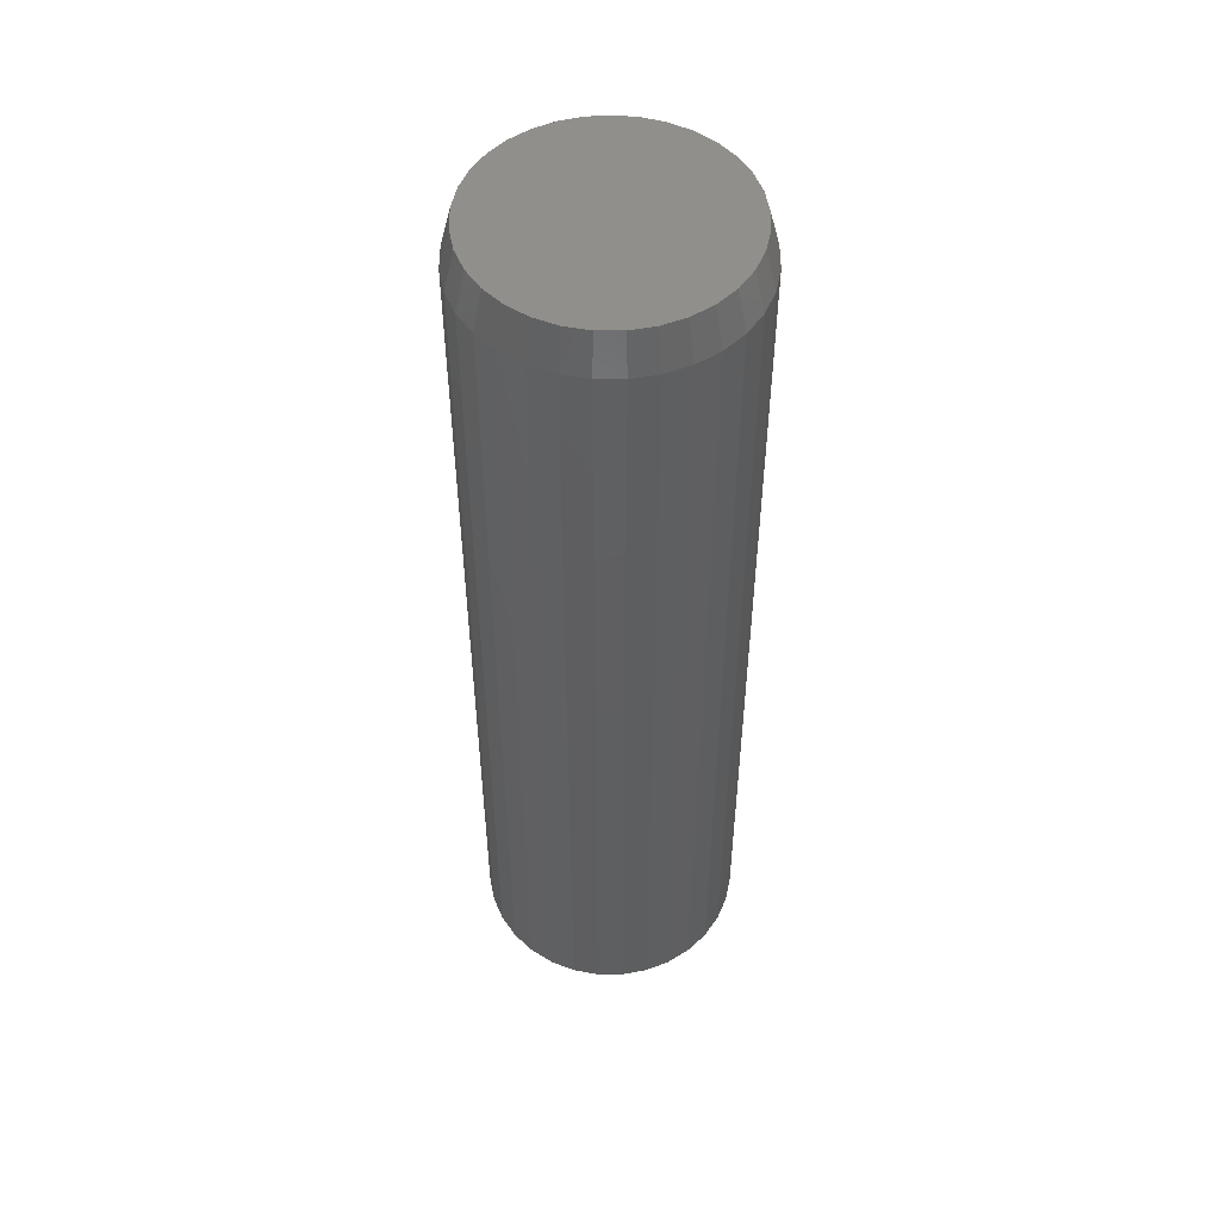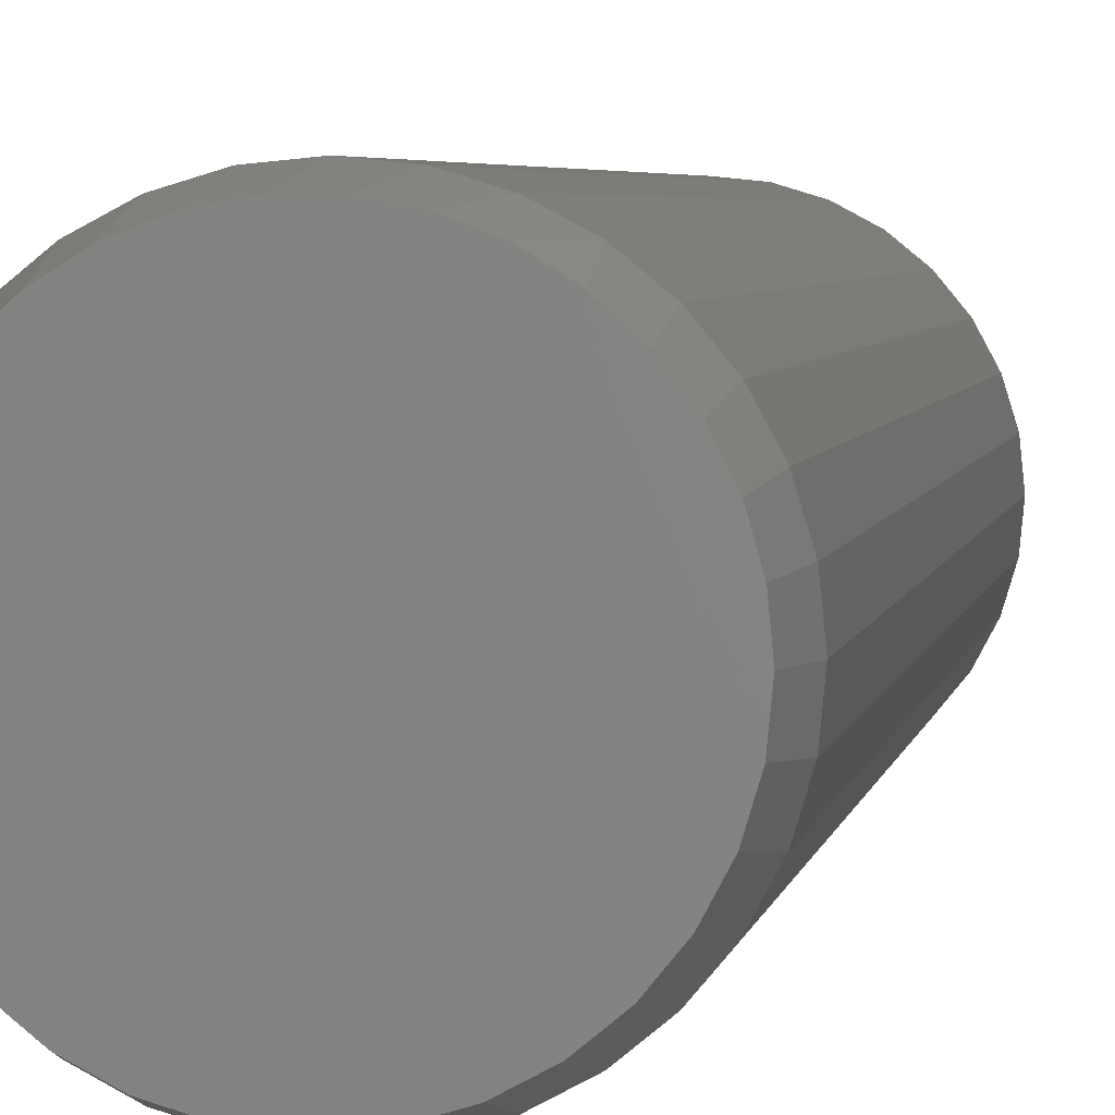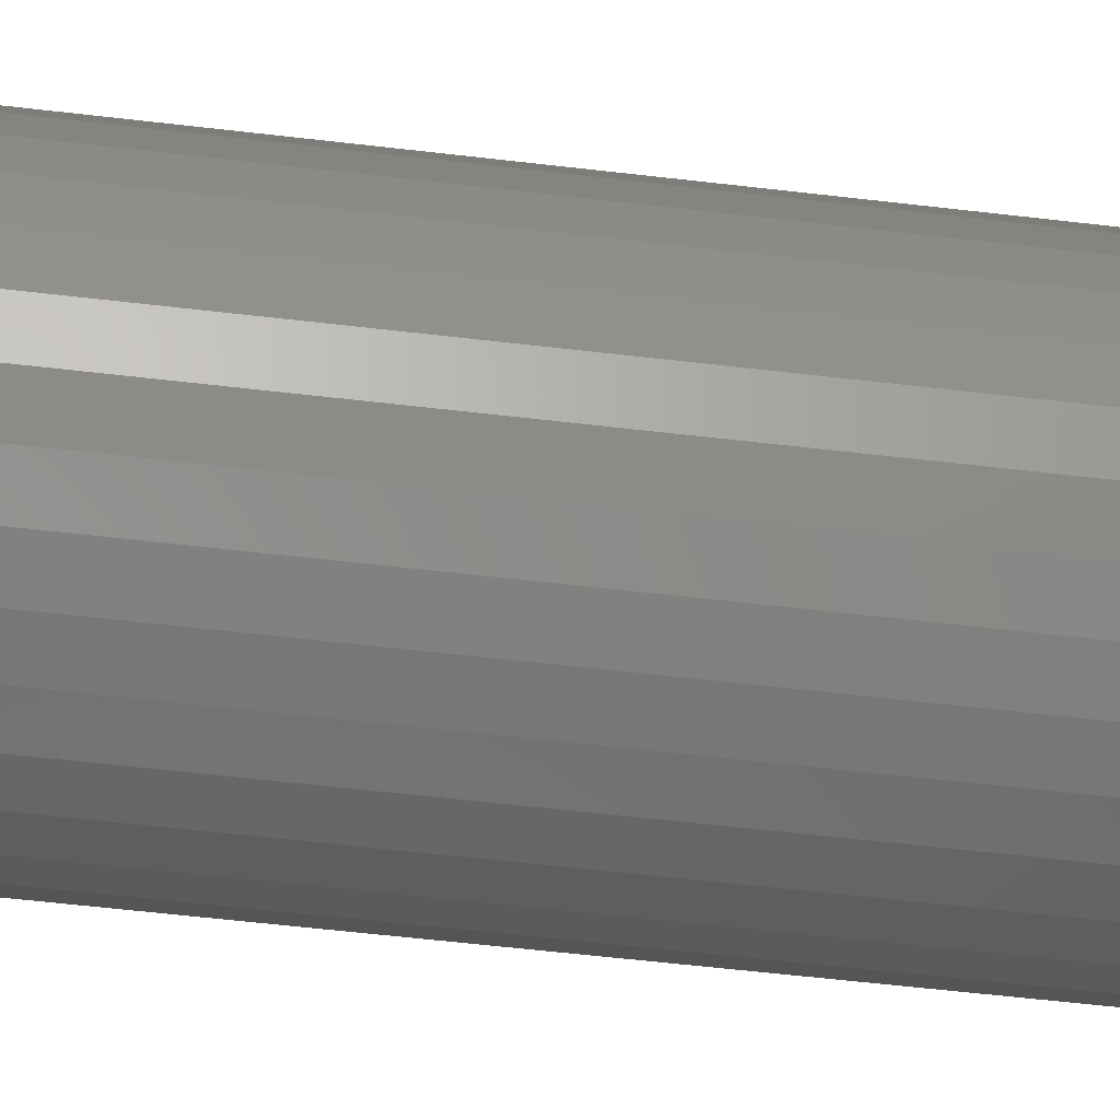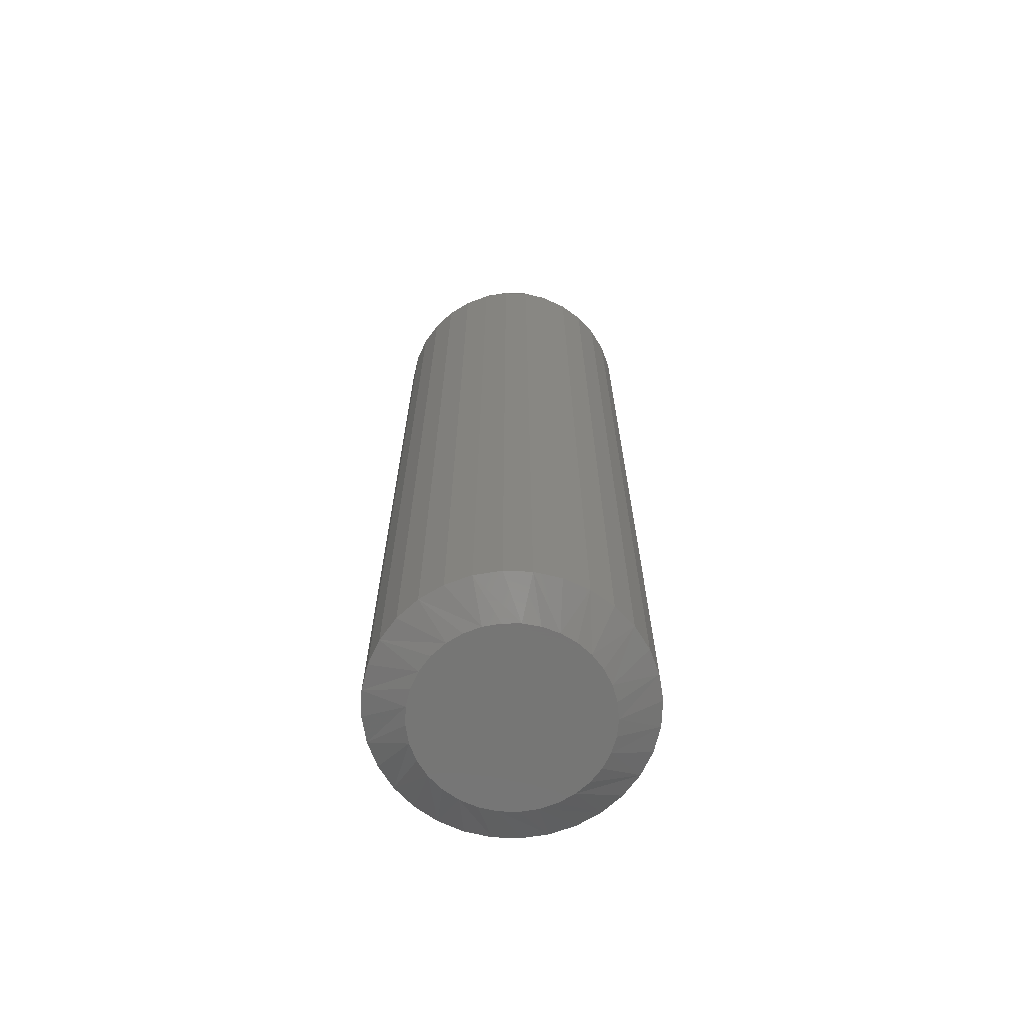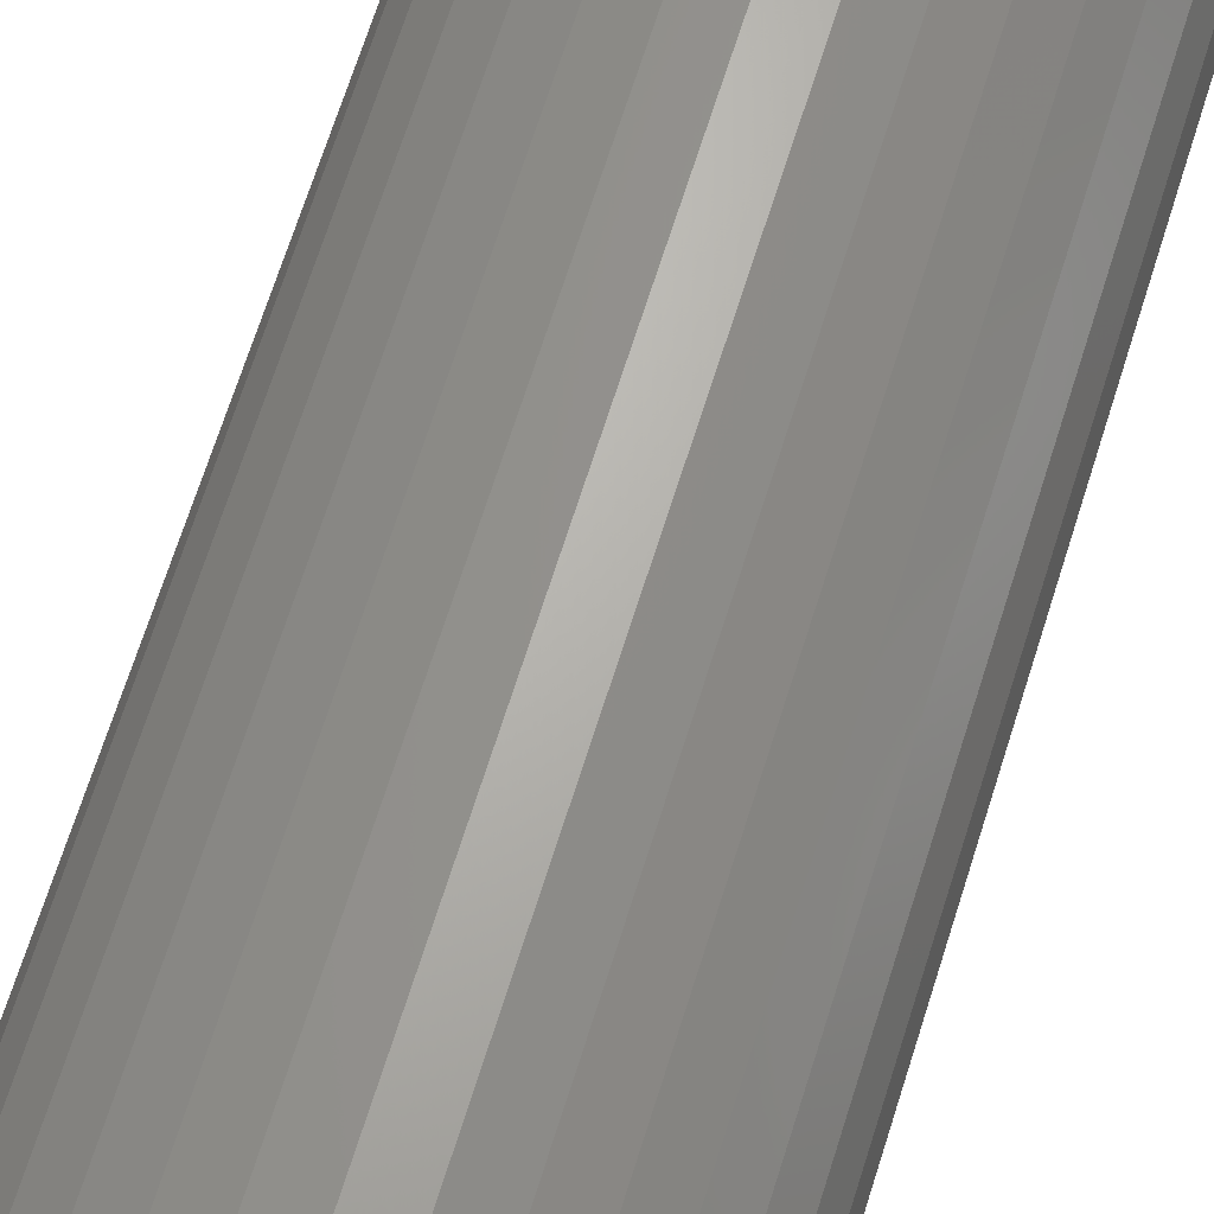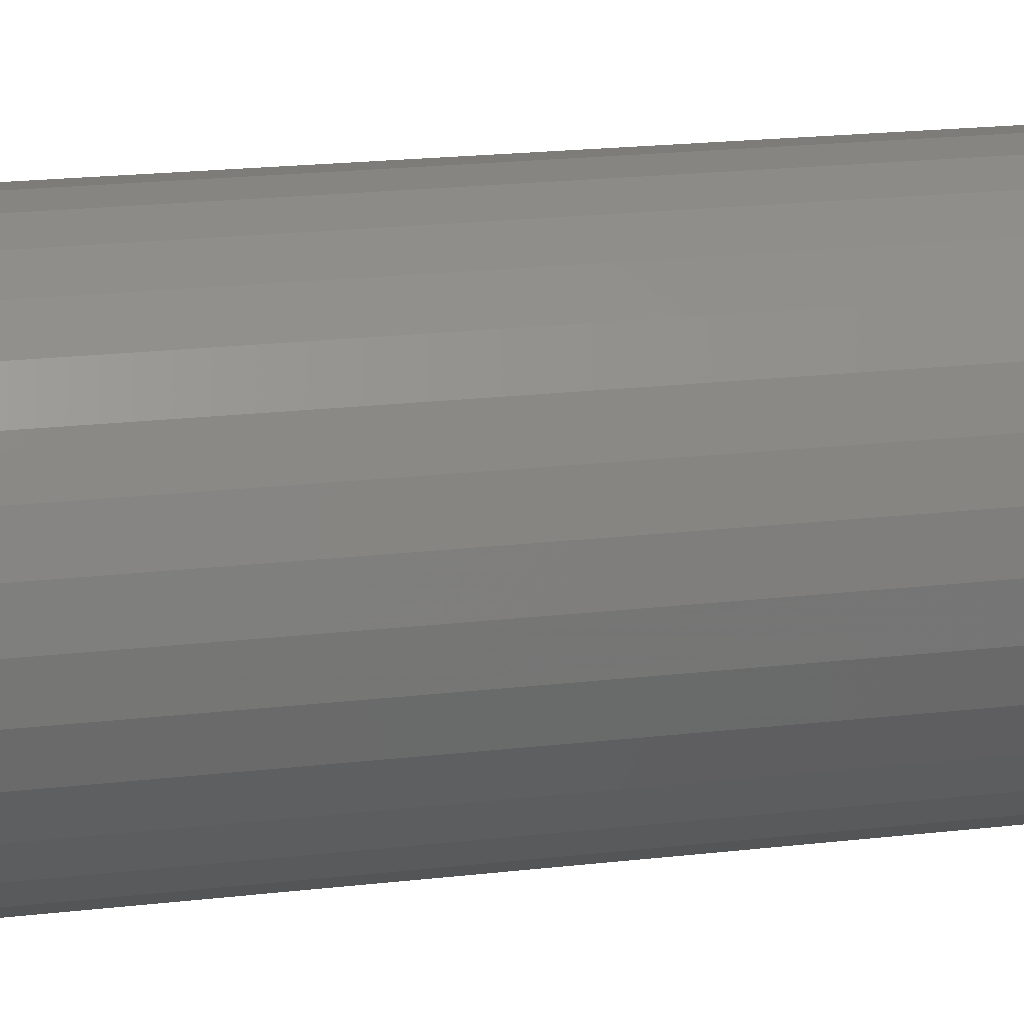
<metadata>
{"format":"stl","ext":"stl","renderer":"f3d","projection":"perspective","resolution":1024,"background":"white","views":[{"elev":51.5,"azim":-163.1,"up":"+Y"},{"elev":3.4,"azim":-172.1,"up":"+Z"},{"elev":-52.8,"azim":-97.4,"up":"+Z"},{"elev":-67.9,"azim":127.2,"up":"+Y"},{"elev":65.2,"azim":-162.9,"up":"+Z"},{"elev":15.6,"azim":-105.3,"up":"+Z"}]}
</metadata>
<code>
# stl→obj: 130 verts, 256 faces
v 0.1111 -0.03125 -7.638e-17
v 0.1111 -0.7344 -7.638e-17
v 0.1091 -0.03125 -0.02028
v 0.1091 -0.7344 -0.02028
v 0.1032 -0.03125 -0.03978
v 0.1032 -0.7344 -0.03978
v 0.09358 -0.03125 -0.05775
v 0.09358 -0.7344 -0.05775
v 0.08066 -0.03125 -0.0735
v 0.08066 -0.7344 -0.0735
v 0.0649 -0.03125 -0.08643
v 0.0649 -0.7344 -0.08643
v 0.04693 -0.03125 -0.09603
v 0.04693 -0.7344 -0.09603
v 0.02743 -0.03125 -0.1019
v 0.02743 -0.7344 -0.1019
v 0.007155 -0.03125 -0.1039
v 0.007155 -0.7344 -0.1039
v -0.01312 -0.03125 -0.1019
v -0.01312 -0.7344 -0.1019
v -0.03262 -0.03125 -0.09603
v -0.03262 -0.7344 -0.09603
v -0.0506 -0.03125 -0.08643
v -0.0506 -0.7344 -0.08643
v -0.06635 -0.03125 -0.0735
v -0.06635 -0.7344 -0.0735
v -0.07927 -0.03125 -0.05775
v -0.07927 -0.7344 -0.05775
v -0.08888 -0.03125 -0.03978
v -0.08888 -0.7344 -0.03978
v -0.0948 -0.03125 -0.02028
v -0.0948 -0.7344 -0.02028
v -0.09679 -0.03125 2.546e-17
v -0.09679 -0.7344 2.546e-17
v -0.0948 -0.03125 0.02028
v -0.0948 -0.7344 0.02028
v -0.08888 -0.03125 0.03978
v -0.08888 -0.7344 0.03978
v -0.07927 -0.03125 0.05775
v -0.07927 -0.7344 0.05775
v -0.06635 -0.03125 0.0735
v -0.06635 -0.7344 0.0735
v -0.0506 -0.03125 0.08643
v -0.0506 -0.7344 0.08643
v -0.03262 -0.03125 0.09603
v -0.03262 -0.7344 0.09603
v -0.01312 -0.03125 0.1019
v -0.01312 -0.7344 0.1019
v 0.007155 -0.03125 0.1039
v 0.007155 -0.7344 0.1039
v 0.02743 -0.03125 0.1019
v 0.02743 -0.7344 0.1019
v 0.04693 -0.03125 0.09603
v 0.04693 -0.7344 0.09603
v 0.0649 -0.03125 0.08643
v 0.0649 -0.7344 0.08643
v 0.08066 -0.03125 0.0735
v 0.08066 -0.7344 0.0735
v 0.09358 -0.03125 0.05775
v 0.09358 -0.7344 0.05775
v 0.1032 -0.03125 0.03978
v 0.1032 -0.7344 0.03978
v 0.1091 -0.03125 0.02028
v 0.1091 -0.7344 0.02028
v -0.007028 -0.75 0.0713
v 0.02134 -0.75 0.0713
v 0.007155 -0.75 0.0727
v -0.02067 -0.75 0.06716
v 0.03497 -0.75 0.06716
v -0.03323 -0.75 0.06045
v 0.04754 -0.75 0.06045
v -0.04425 -0.75 0.0514
v 0.05856 -0.75 0.0514
v 0.06896 -0.75 -0.03827
v -0.04657 -0.75 -0.04898
v 0.06088 -0.75 -0.04898
v -0.03666 -0.75 -0.05801
v 0.05096 -0.75 -0.05801
v -0.02525 -0.75 -0.06508
v 0.03956 -0.75 -0.06508
v -0.01274 -0.75 -0.06992
v 0.02705 -0.75 -0.06992
v 0.0004469 -0.75 -0.07239
v 0.01386 -0.75 -0.07239
v 0.0676 -0.75 0.04039
v -0.05329 -0.75 0.04039
v 0.07432 -0.75 0.02782
v -0.06001 -0.75 0.02782
v 0.07846 -0.75 0.01418
v -0.06415 -0.75 0.01418
v 0.07985 -0.75 4.137e-17
v -0.06554 -0.75 2.002e-07
v 0.07861 -0.75 -0.01336
v -0.0643 -0.75 -0.01336
v 0.07494 -0.75 -0.02626
v -0.06063 -0.75 -0.02626
v -0.05465 -0.75 -0.03827
v -0.01915 1.585e-17 0.09246
v -0.001716 1.682e-17 0.09572
v 0.01602 1.78e-17 0.09572
v 0.03346 1.877e-17 0.09247
v -0.0357 1.493e-17 0.08606
v 0.05001 1.969e-17 0.08606
v -0.05078 1.409e-17 0.07672
v 0.06509 2.053e-17 0.07672
v 0.04394 1.935e-17 -0.08882
v -0.02963 1.527e-17 -0.08882
v 0.06056 2.028e-17 -0.07993
v -0.0116 1.627e-17 -0.09429
v 0.02591 1.835e-17 -0.09429
v 0.007155 1.731e-17 -0.09613
v -0.04626 1.435e-17 -0.07993
v -0.06082 1.354e-17 -0.06798
v 0.07513 2.108e-17 -0.06798
v -0.07278 1.287e-17 -0.05341
v 0.08709 2.175e-17 -0.05341
v -0.08166 1.238e-17 -0.03679
v 0.09597 2.224e-17 -0.03679
v -0.08713 1.208e-17 -0.01875
v 0.1014 2.254e-17 -0.01875
v -0.08898 1.197e-17 -7.008e-07
v 0.1033 2.265e-17 1.464e-16
v -0.08734 1.207e-17 0.01766
v 0.1017 2.256e-17 0.01766
v -0.08249 1.233e-17 0.03473
v 0.0968 2.229e-17 0.03473
v -0.07458 1.277e-17 0.05061
v 0.08889 2.185e-17 0.05061
v -0.06389 1.337e-17 0.06477
v 0.0782 2.125e-17 0.06477
f 1 2 3
f 3 2 4
f 3 4 5
f 5 4 6
f 5 6 7
f 7 6 8
f 7 8 9
f 9 8 10
f 9 10 11
f 11 10 12
f 11 12 13
f 13 12 14
f 13 14 15
f 15 14 16
f 15 16 17
f 17 16 18
f 17 18 19
f 19 18 20
f 19 20 21
f 21 20 22
f 21 22 23
f 23 22 24
f 23 24 25
f 25 24 26
f 25 26 27
f 27 26 28
f 27 28 29
f 29 28 30
f 29 30 31
f 31 30 32
f 31 32 33
f 33 32 34
f 33 34 35
f 35 34 36
f 35 36 37
f 37 36 38
f 37 38 39
f 39 38 40
f 39 40 41
f 41 40 42
f 41 42 43
f 43 42 44
f 43 44 45
f 45 44 46
f 45 46 47
f 47 46 48
f 47 48 49
f 49 48 50
f 49 50 51
f 51 50 52
f 51 52 53
f 53 52 54
f 53 54 55
f 55 54 56
f 55 56 57
f 57 56 58
f 57 58 59
f 59 58 60
f 59 60 61
f 61 60 62
f 61 62 63
f 63 62 64
f 63 64 1
f 1 64 2
f 65 66 67
f 66 65 68
f 66 68 69
f 69 68 70
f 69 70 71
f 71 70 72
f 71 72 73
f 74 75 76
f 76 75 77
f 76 77 78
f 78 77 79
f 78 79 80
f 80 79 81
f 80 81 82
f 82 81 83
f 82 83 84
f 73 72 85
f 85 72 86
f 85 86 87
f 87 86 88
f 87 88 89
f 89 88 90
f 89 90 91
f 91 90 92
f 91 92 93
f 93 92 94
f 93 94 95
f 95 94 96
f 95 96 74
f 74 96 97
f 74 97 75
f 88 38 36
f 87 89 62
f 87 62 60
f 87 60 58
f 85 87 58
f 73 85 58
f 73 58 56
f 73 56 54
f 71 73 54
f 69 71 54
f 69 54 52
f 69 52 50
f 66 69 50
f 67 66 50
f 67 50 48
f 67 48 46
f 65 67 46
f 68 65 46
f 68 46 44
f 68 44 42
f 70 68 42
f 72 70 42
f 72 42 40
f 72 40 38
f 86 72 38
f 88 86 38
f 91 2 64
f 91 64 62
f 91 62 89
f 34 92 90
f 34 90 88
f 34 88 36
f 28 26 97
f 97 30 28
f 96 30 97
f 24 22 77
f 77 26 24
f 75 26 77
f 20 18 81
f 81 22 20
f 79 22 81
f 16 14 84
f 84 18 16
f 83 18 84
f 12 10 80
f 80 14 12
f 82 14 80
f 8 6 76
f 76 10 8
f 78 10 76
f 95 6 4
f 74 6 95
f 96 94 30
f 75 97 26
f 79 77 22
f 83 81 18
f 82 84 14
f 78 80 10
f 74 76 6
f 92 34 32
f 92 32 30
f 92 30 94
f 2 91 93
f 2 93 95
f 2 95 4
f 98 99 100
f 101 98 100
f 102 98 101
f 103 102 101
f 104 102 103
f 105 104 103
f 106 107 108
f 109 107 106
f 110 109 106
f 111 109 110
f 107 112 108
f 108 112 113
f 108 113 114
f 114 113 115
f 114 115 116
f 116 115 117
f 116 117 118
f 118 117 119
f 118 119 120
f 120 119 121
f 120 121 122
f 122 121 123
f 122 123 124
f 124 123 125
f 124 125 126
f 126 125 127
f 126 127 128
f 128 127 129
f 128 129 130
f 130 129 104
f 130 104 105
f 33 121 31
f 31 121 119
f 31 119 29
f 29 119 117
f 29 117 27
f 27 117 115
f 27 115 25
f 25 115 113
f 25 113 23
f 23 113 112
f 23 112 21
f 21 112 107
f 21 107 19
f 19 107 109
f 19 109 17
f 17 109 111
f 17 111 15
f 15 111 110
f 15 110 13
f 13 110 106
f 13 106 11
f 11 106 108
f 11 108 9
f 9 108 114
f 9 114 7
f 7 114 116
f 7 116 5
f 5 116 118
f 5 118 3
f 3 118 120
f 3 120 1
f 1 120 122
f 126 61 63
f 128 59 61
f 128 61 126
f 130 57 59
f 130 59 128
f 105 55 57
f 105 57 130
f 103 53 55
f 103 55 105
f 101 51 53
f 101 53 103
f 100 49 51
f 100 51 101
f 99 47 49
f 99 49 100
f 98 45 47
f 98 47 99
f 102 43 45
f 102 45 98
f 104 41 43
f 104 43 102
f 129 39 41
f 129 41 104
f 127 37 39
f 127 39 129
f 125 35 37
f 125 37 127
f 121 33 123
f 123 33 35
f 123 35 125
f 1 122 63
f 63 122 124
f 63 124 126

</code>
